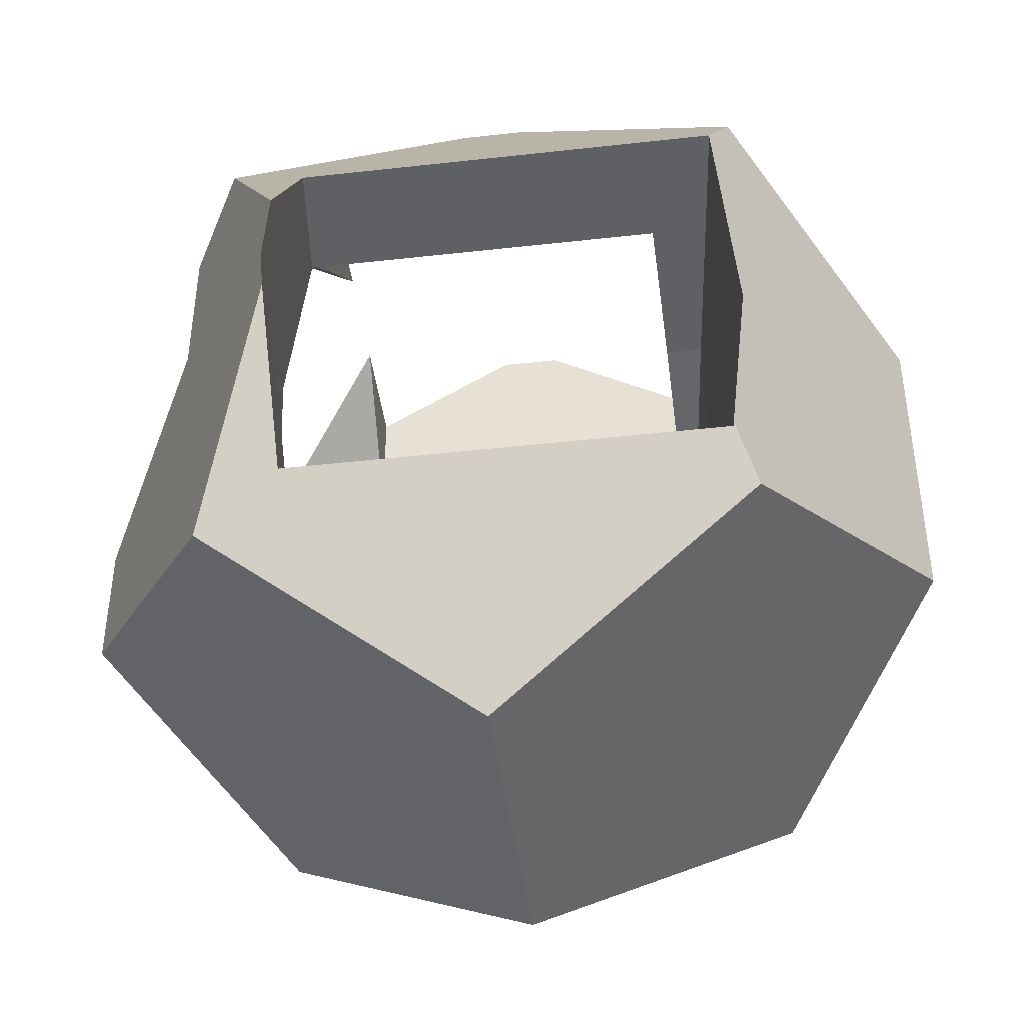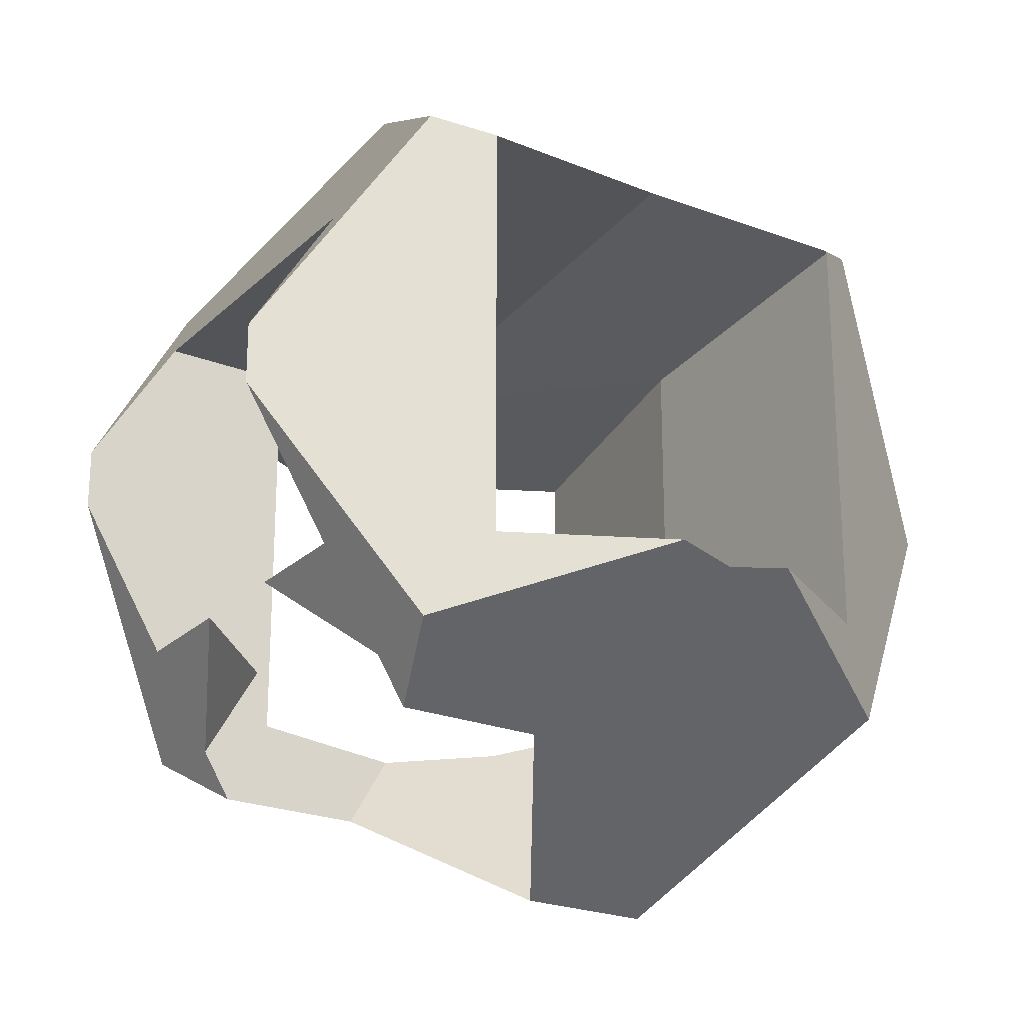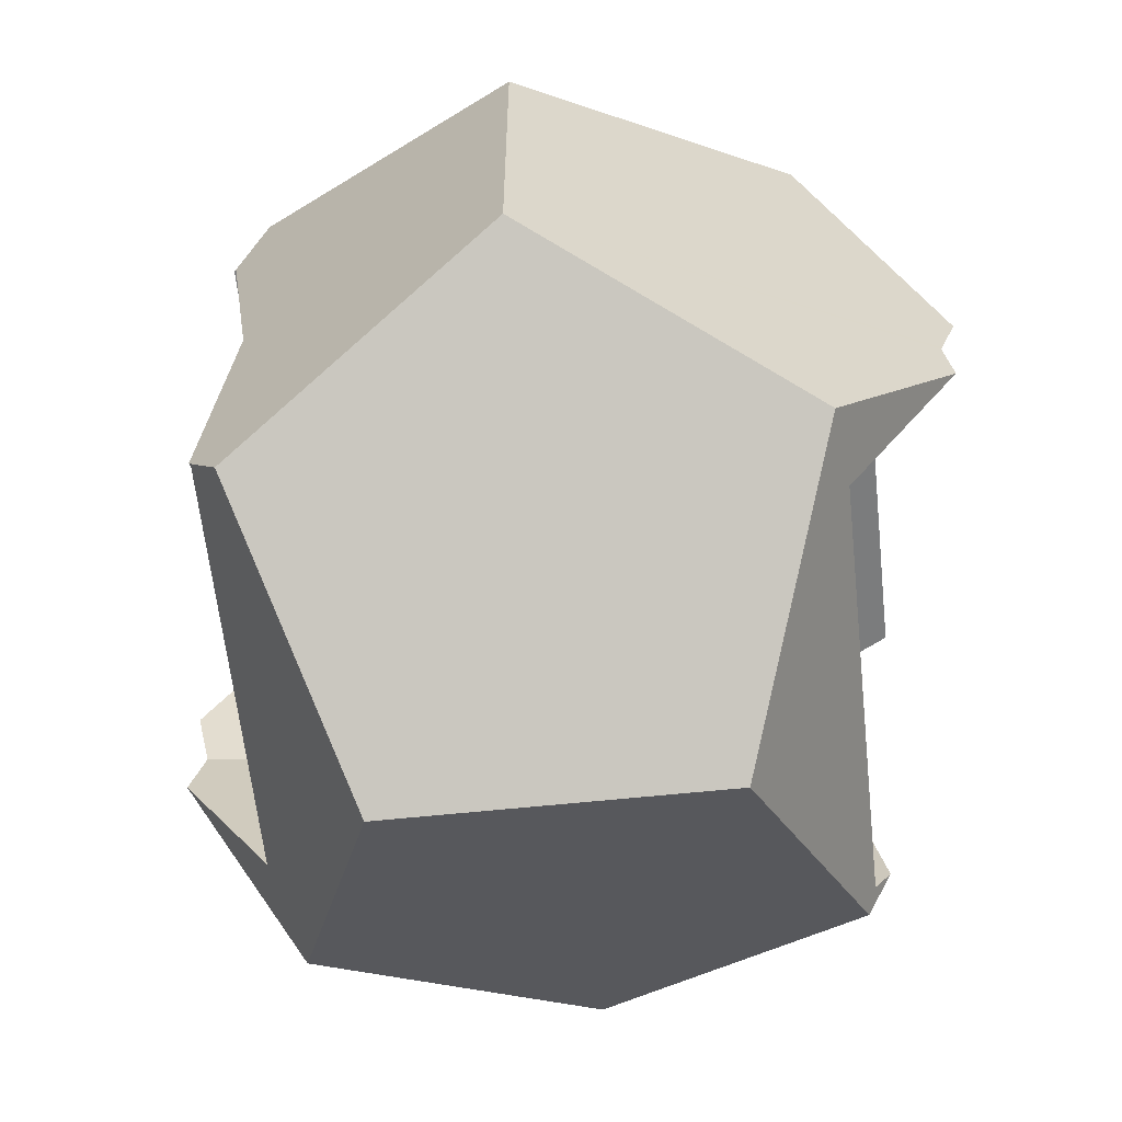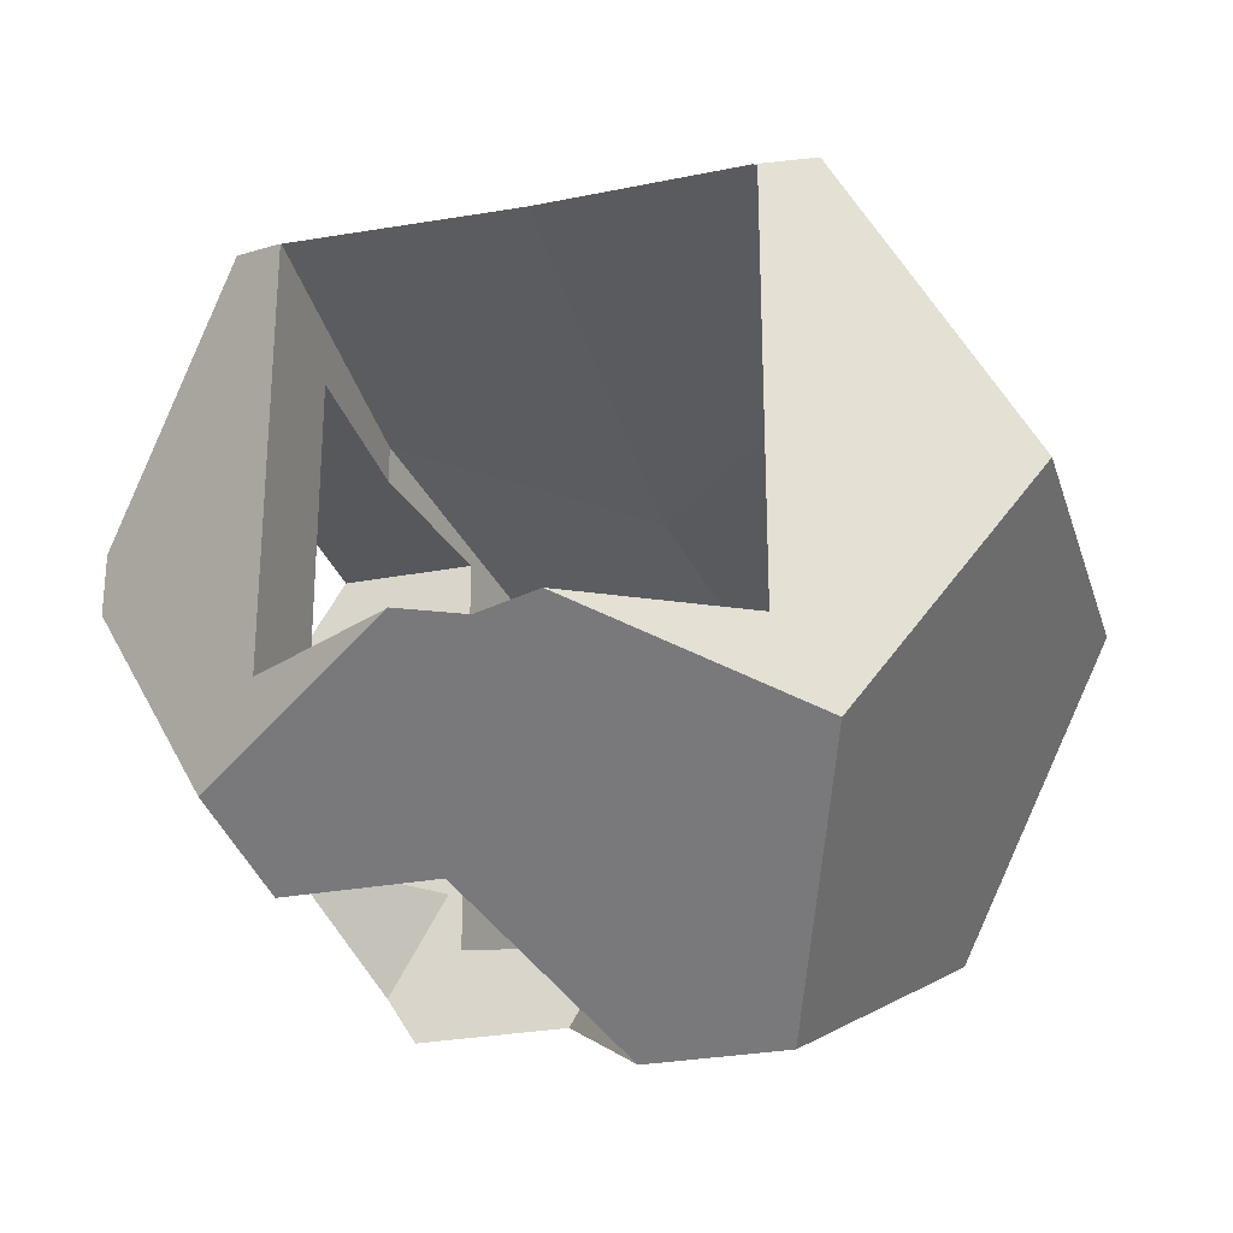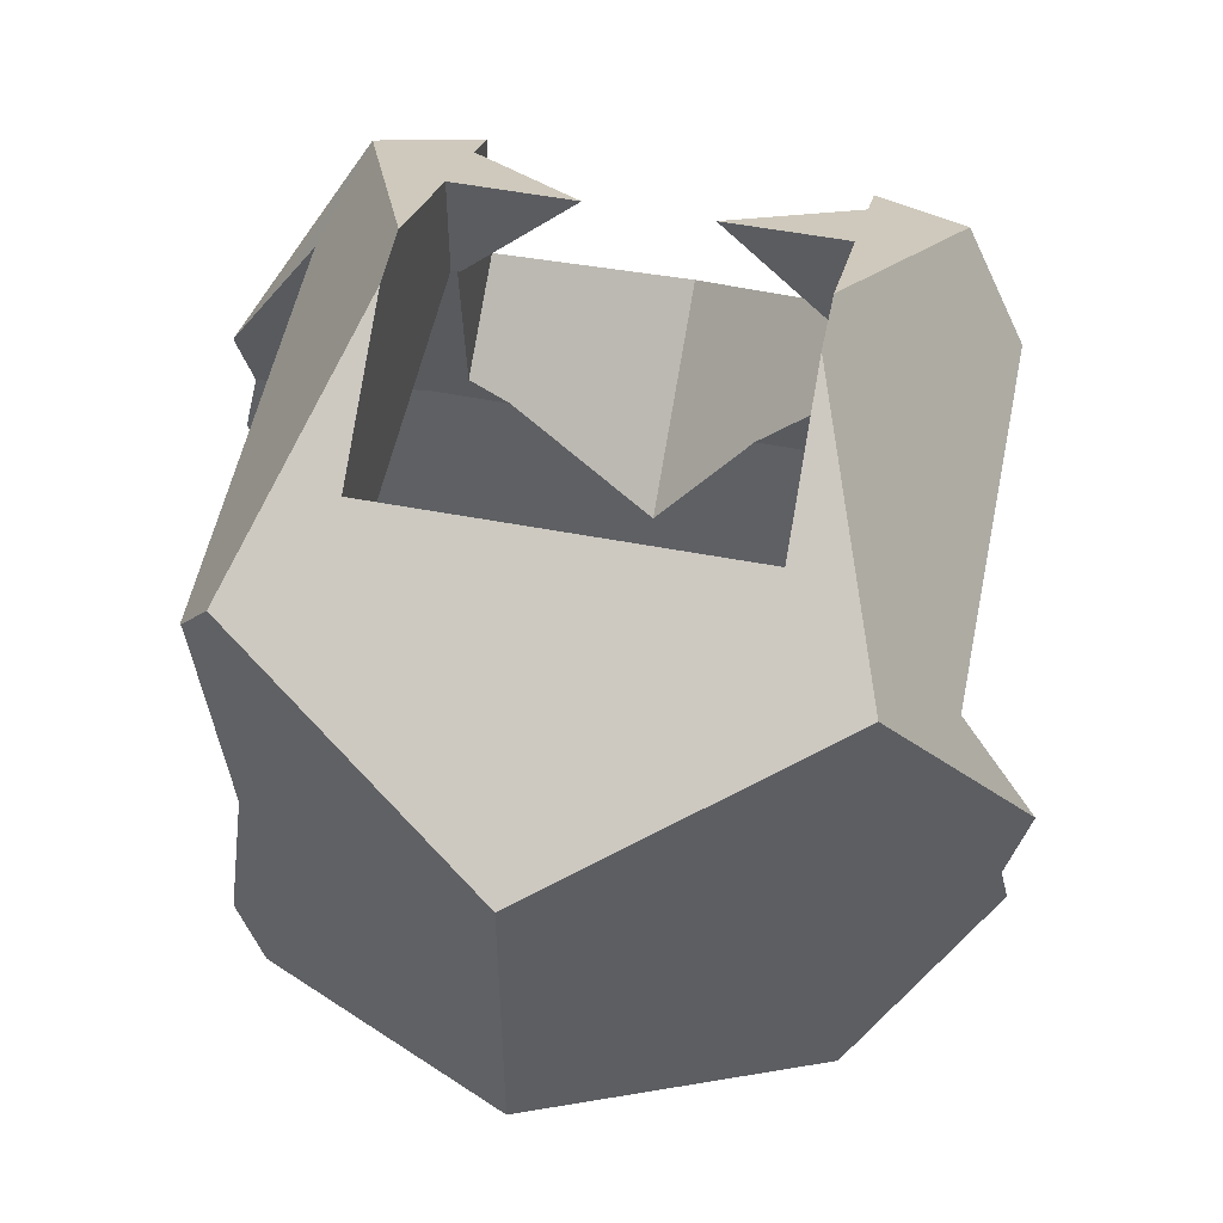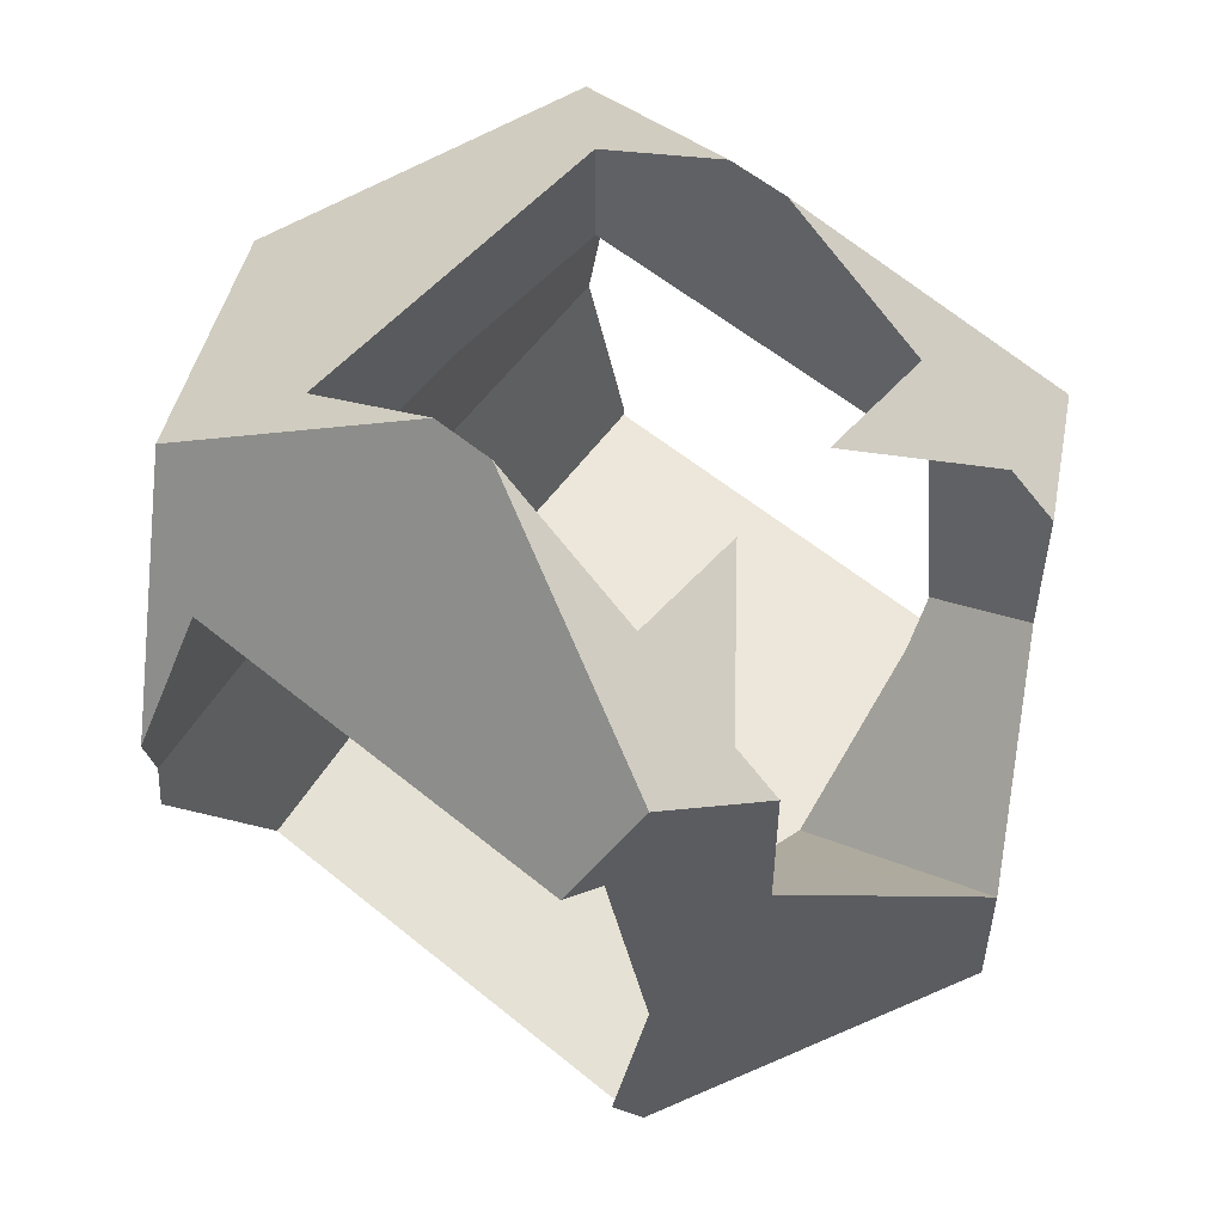
<metadata>
{"format":"obj","ext":"obj","renderer":"f3d","projection":"perspective","resolution":1024,"background":"white","views":[{"elev":-44.1,"azim":97.5,"up":"+Z"},{"elev":-23.4,"azim":56.5,"up":"+Y"},{"elev":-60.7,"azim":-173.9,"up":"+Z"},{"elev":-28.4,"azim":105.8,"up":"+Y"},{"elev":53.0,"azim":-168.5,"up":"+Z"},{"elev":55.5,"azim":-48.9,"up":"+Z"}]}
</metadata>
<code>
o joint_03
v 0.3374 0.7922 5.02
v -0 0.756 5.024
v 0.3927 0.7886 5.109
v -0 1.244 5.512
v 0.3044 1.303 5.261
v 0.3153 1.296 5.335
v 0.3405 1.28 5.507
v -0.244 1.244 5.268
v 0.2008 0.7727 5.464
v 0.3429 0.7928 5.507
v 0.3984 0.7891 5.418
v 0.2008 0.7776 5.509
v 0.244 0.756 5.268
v 0.2008 0.756 5.311
v 0.4476 0.7858 5.338
v 0.4322 0.7762 5.266
v 0.4465 0.7851 5.196
v 0.3374 1.093 5.02
v -0 1.244 5.024
v 0.3374 0.9074 5.02
v 0.3374 1.28 5.02
v 0.3135 1.297 5.2
v 0.3399 1.281 5.024
v 0.2008 1.201 5.509
v -0 1.201 5.512
v 0.3429 0.904 5.507
v 0.2008 0.7992 5.509
v 0.3429 1.279 5.507
v 0.3429 1.096 5.507
v 0.2008 0.7828 5.509
v 0.1912 0.7992 5.509
v -0.3034 0.6966 5.174
v -0.313 0.7208 4.98
v -0.3319 0.7143 5.011
v -0 0.7464 5.098
v -0.1045 0.7168 5.219
v -0.3003 0.6947 5.192
v 0.1584 0.7464 5.256
v 0.2008 0.7543 5.294
v -0.3034 0.6966 5.214
v -0.2008 0.7168 5.316
v -0.3379 0.718 5.465
v -0.2008 0.7334 5.484
v -0.4357 1.222 5.247
v -0.4343 1.222 5.241
v -0.446 1.215 5.285
v -0.4564 1.209 5.324
v -0.3723 1.202 5.46
v -0.313 1.209 4.98
v -0.4437 1.217 5.192
v -0.2008 1.201 5.484
v -0.3723 0.7392 5.46
v -0.1875 1 4.777
v -0.3034 0.6966 4.965
v -0.3034 1.303 4.965
v -0 1.491 5.08
v 0.3034 1.303 4.965
v 0.3034 0.6966 5.571
v 0.2008 0.6863 5.565
v 0.2008 0.6332 5.532
v 0.2008 0.7992 5.635
v 0.2008 0.9651 5.737
v 0.09993 0.7707 5.617
v 0.1108 0.7992 5.635
v 0.1875 1 4.777
v 0.3034 0.6966 4.965
v -0 1.491 5.455
v -0 0.5091 5.08
v 0.3034 1.303 5.571
v 0.2008 1.035 5.737
v 0.2008 1.008 5.737
v 0.2008 0.9918 5.737
v -0.3034 1.303 5.571
v -0.2008 0.9651 5.737
v -0.2008 1.035 5.737
v -0.3034 0.6966 5.571
v 0.1108 1.201 5.635
v 0.2008 1.201 5.635
v -0.1108 1.201 5.635
v -0.2008 1.201 5.635
v 0.2008 0.6332 5.364
v -0 0.5091 5.235
v -0.09993 0.7707 5.617
v -0.2008 0.7992 5.635
v -0.2008 0.6863 5.565
v -0.1108 0.7992 5.635
v -0.2008 0.6332 5.532
v -0.06594 0.7992 5.635
v 0.06593 0.7992 5.635
v -0.2008 0.6332 5.364
v -0.2008 0.7992 5.5
f 1 2 3
f 4 5 6
f 4 6 7
f 5 4 8
f 9 10 11
f 10 9 12
f 11 13 14
f 15 13 11
f 13 15 16
f 11 14 9
f 13 3 2
f 3 13 17
f 17 13 16
f 18 19 2
f 20 2 1
f 18 2 20
f 19 18 21
f 22 21 23
f 21 22 19
f 5 19 22
f 19 5 8
f 4 24 25
f 26 27 24
f 10 27 26
f 7 24 4
f 28 24 7
f 24 28 29
f 26 24 29
f 27 10 30
f 30 10 12
f 31 27 30
f 32 33 34
f 33 35 2
f 33 32 36
f 36 32 37
f 33 36 35
f 38 2 35
f 2 38 13
f 39 13 38
f 13 39 14
f 40 36 37
f 40 41 36
f 42 41 40
f 41 42 43
f 8 44 45
f 8 46 44
f 8 47 46
f 8 48 47
f 48 8 4
f 8 49 19
f 49 8 50
f 50 8 45
f 51 52 48
f 52 51 43
f 4 51 48
f 51 4 25
f 52 43 42
f 2 49 33
f 49 2 19
f 53 54 55
f 55 56 57
f 58 59 60
f 59 58 61
f 61 58 62
f 61 63 59
f 63 61 64
f 1 65 20
f 1 66 65
f 3 66 1
f 66 3 17
f 56 5 22
f 67 5 56
f 5 67 6
f 66 68 54
f 55 49 50
f 54 49 55
f 33 54 34
f 49 54 33
f 69 29 28
f 70 29 69
f 29 70 71
f 45 55 50
f 55 45 56
f 56 45 44
f 62 26 72
f 62 10 26
f 11 58 15
f 10 58 11
f 58 10 62
f 73 74 75
f 74 73 76
f 67 44 46
f 44 67 56
f 67 7 6
f 7 67 69
f 28 7 69
f 69 77 78
f 77 69 67
f 70 69 78
f 16 66 17
f 58 16 15
f 16 58 66
f 65 54 53
f 54 65 66
f 79 77 67
f 56 23 57
f 23 56 22
f 80 73 75
f 79 73 80
f 73 79 67
f 54 32 34
f 40 76 42
f 52 42 76
f 21 57 23
f 18 57 21
f 57 18 65
f 18 20 65
f 72 29 71
f 29 72 26
f 48 73 47
f 76 48 52
f 48 76 73
f 81 68 66
f 68 81 82
f 58 81 66
f 81 58 60
f 83 84 85
f 84 83 86
f 85 76 87
f 84 76 85
f 76 84 74
f 83 88 86
f 63 64 89
f 55 65 53
f 65 55 57
f 68 32 54
f 68 37 32
f 82 37 68
f 90 37 82
f 37 90 40
f 76 90 87
f 90 76 40
f 73 46 47
f 46 73 67
f 91 83 85
f 83 91 88
f 31 63 89
f 30 63 31
f 63 30 59
f 41 90 36
f 82 36 90
f 36 82 35
f 75 51 80
f 74 51 75
f 91 74 84
f 74 91 51
f 91 43 51
f 85 43 91
f 87 43 85
f 43 87 90
f 43 90 41
f 77 24 78
f 24 77 25
f 79 25 77
f 25 79 51
f 51 79 80
f 12 59 30
f 9 59 12
f 81 9 14
f 81 14 39
f 60 9 81
f 9 60 59
f 24 70 78
f 24 71 70
f 24 72 71
f 27 72 24
f 72 27 62
f 62 27 61
f 82 38 35
f 38 82 81
f 39 38 81
f 86 91 84
f 91 86 88
f 64 31 89
f 61 31 64
f 31 61 27

</code>
